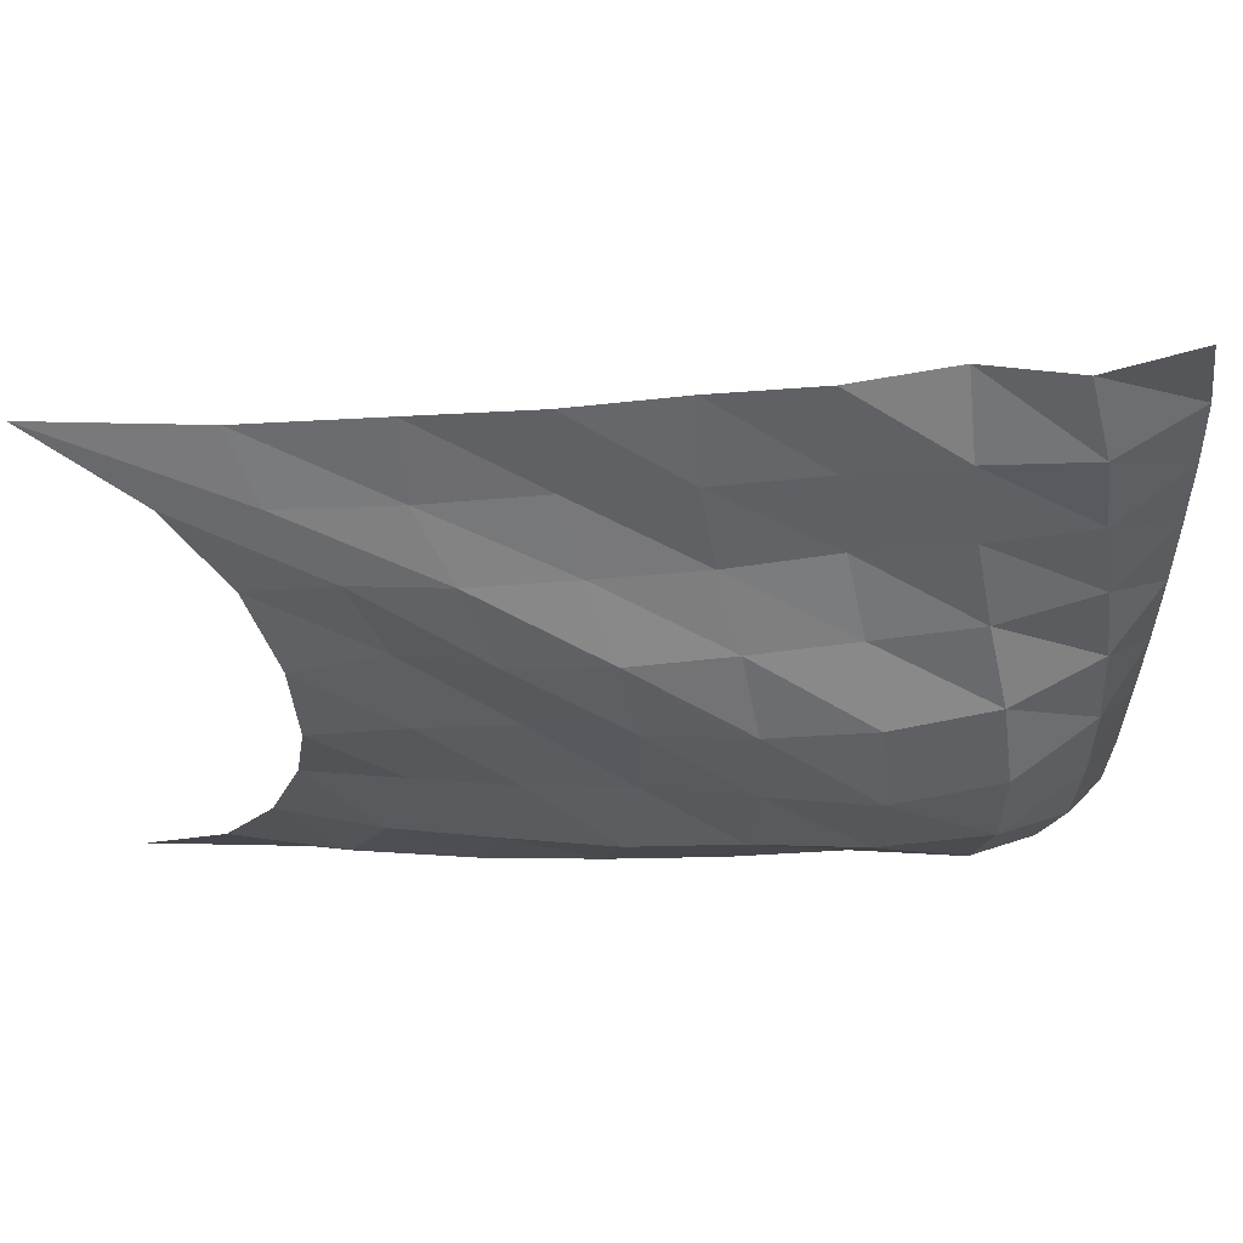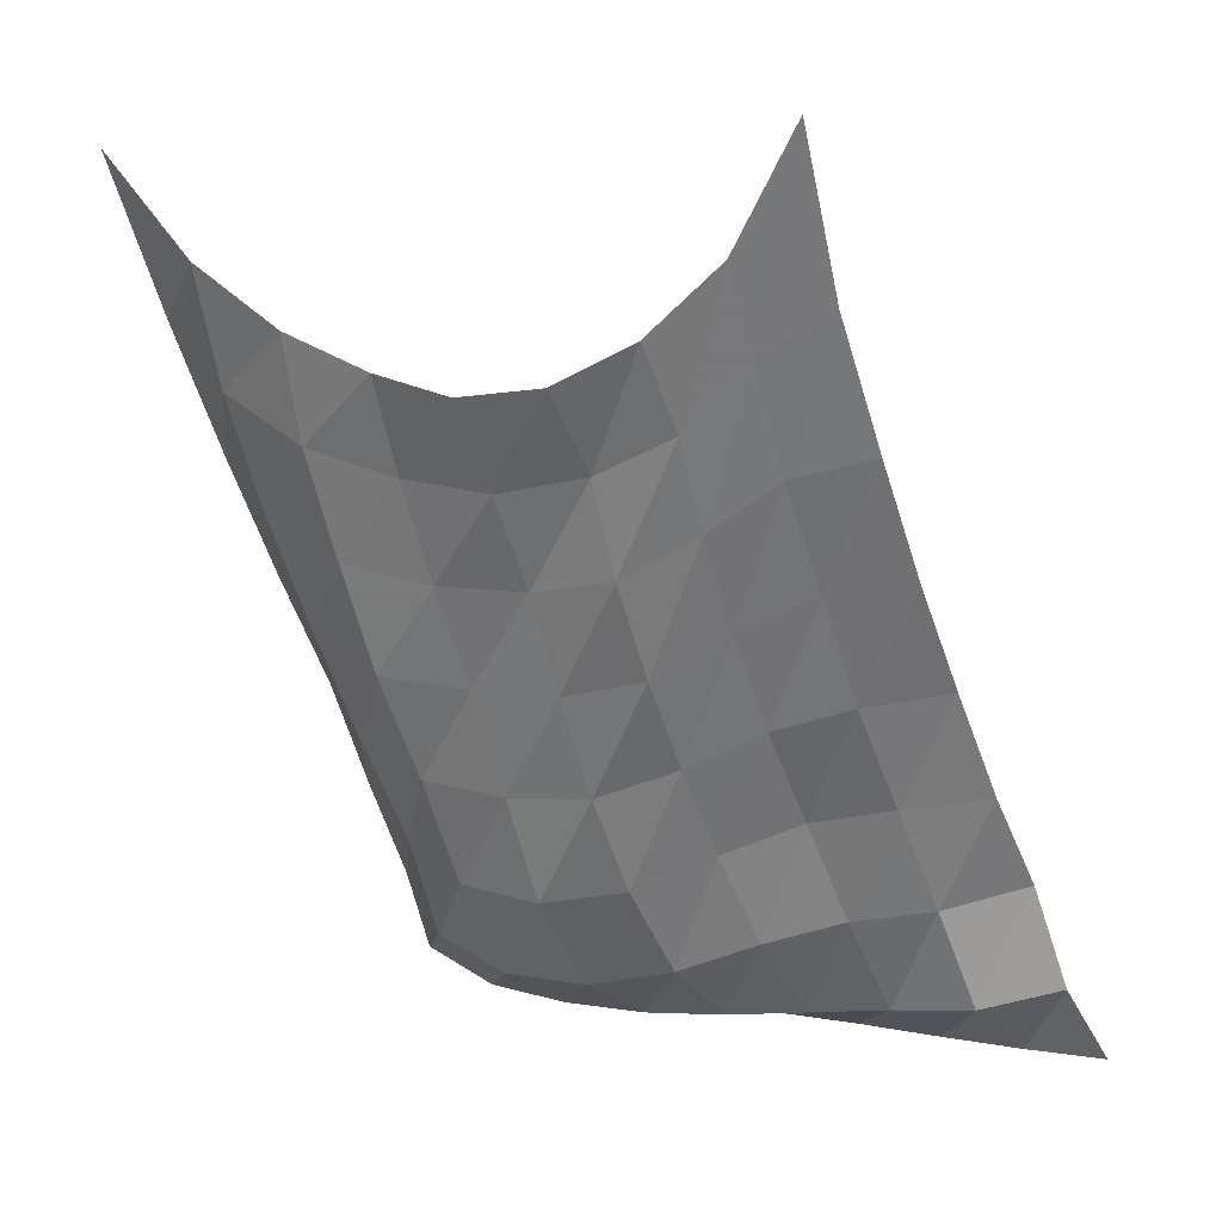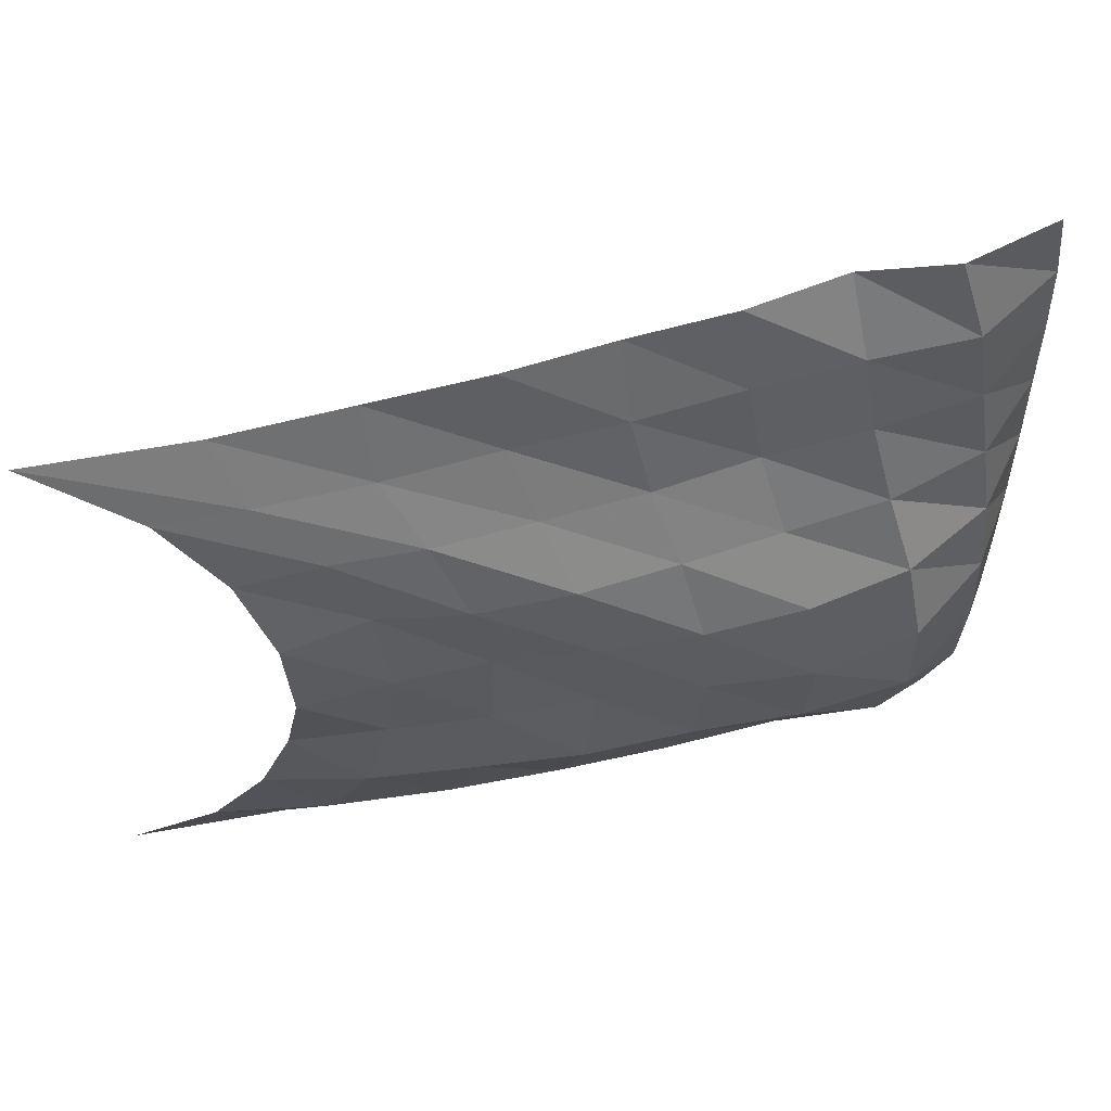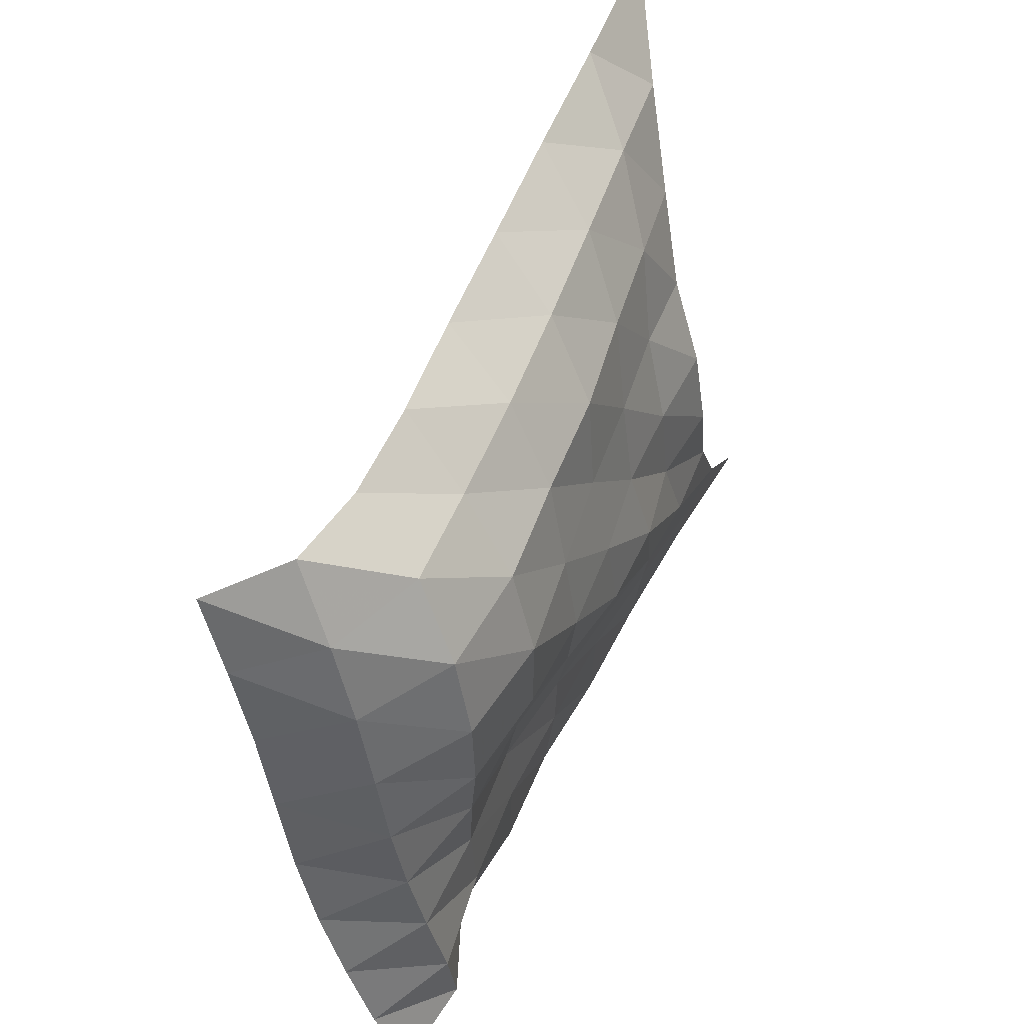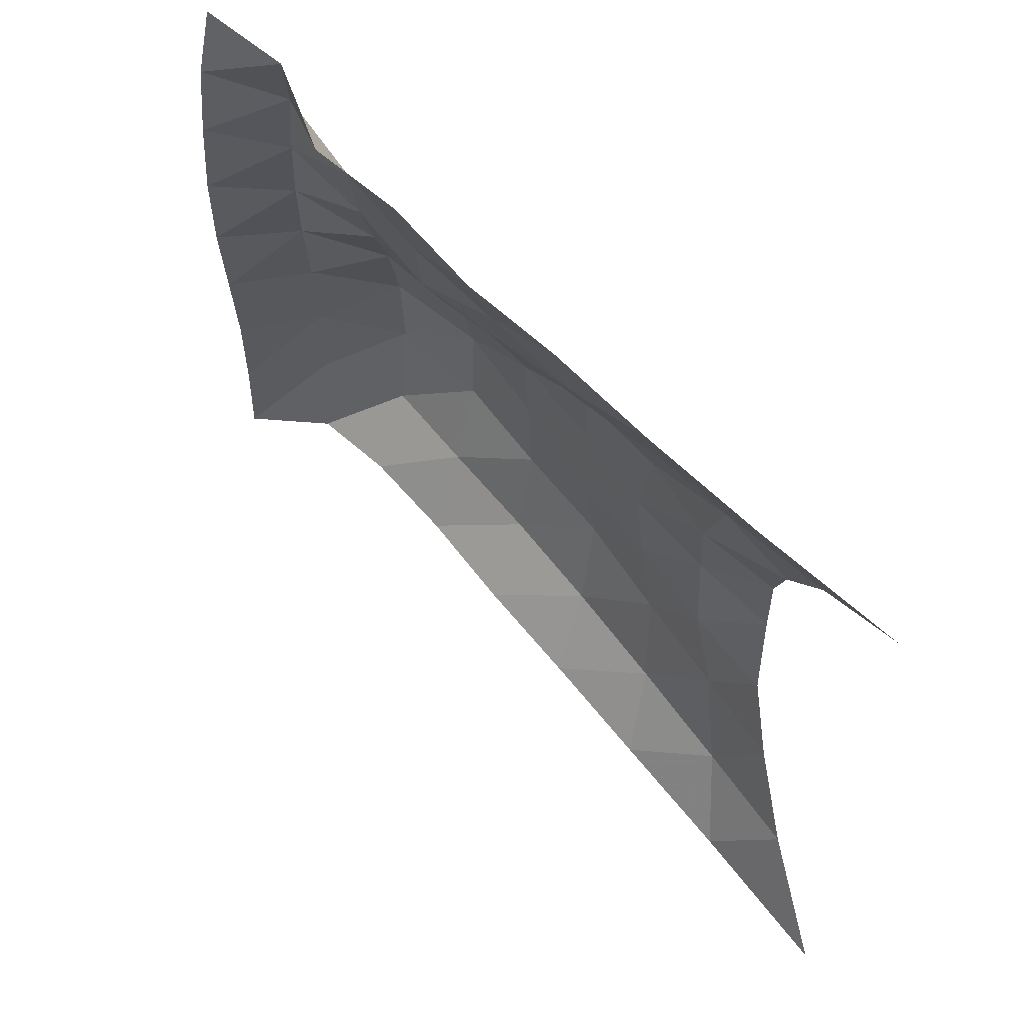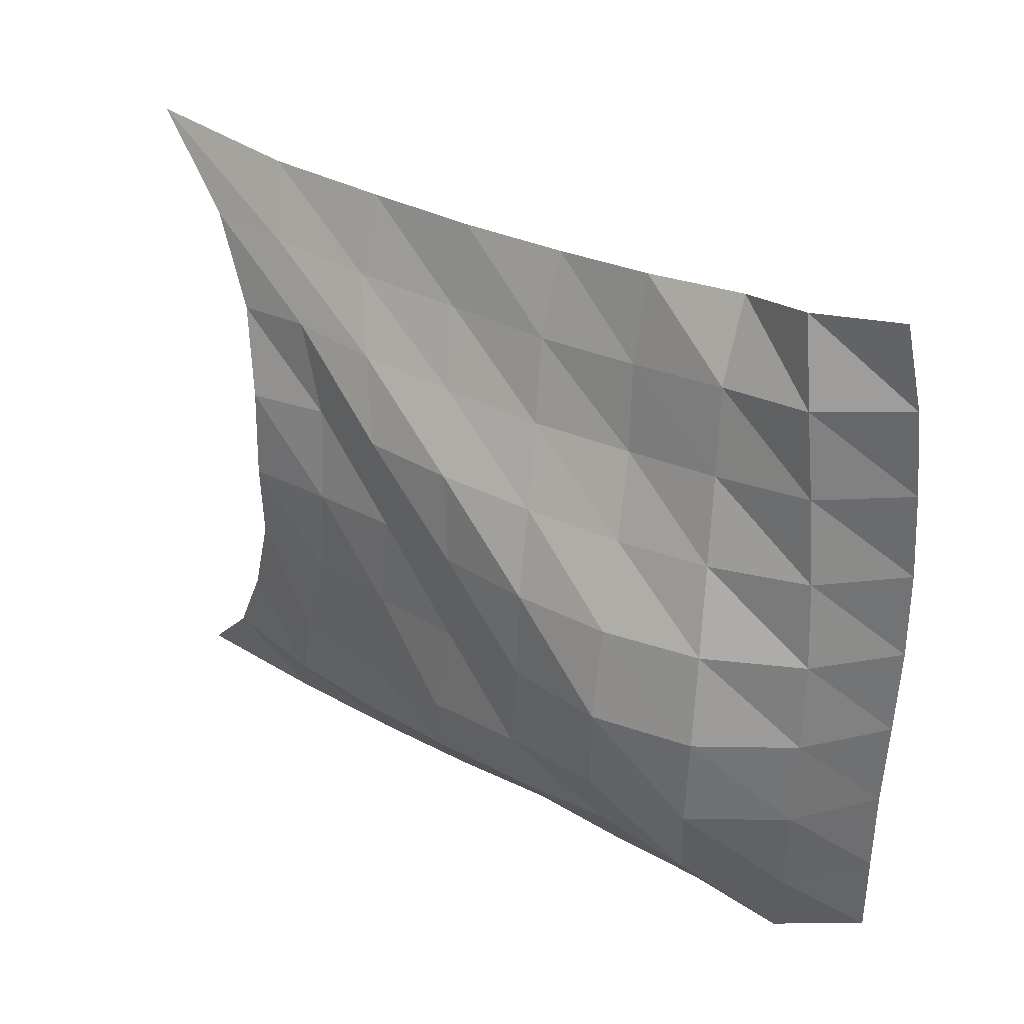
<metadata>
{"format":"obj","ext":"obj","renderer":"f3d","projection":"perspective","resolution":1024,"background":"white","views":[{"elev":59.2,"azim":-63.6,"up":"+Z"},{"elev":6.4,"azim":-55.9,"up":"+Y"},{"elev":58.9,"azim":-75.6,"up":"+Z"},{"elev":-48.4,"azim":-168.7,"up":"+Y"},{"elev":57.9,"azim":163.6,"up":"+Z"},{"elev":36.1,"azim":-23.7,"up":"+Z"}]}
</metadata>
<code>
v -1 0 -1
v -0.9827 -0.2818 -0.723
v -0.97 -0.4488 -0.4498
v -0.9586 -0.5456 -0.1836
v -0.9803 -0.5987 0.07351
v -0.9657 -0.5731 0.3261
v -0.9399 -0.4667 0.561
v -0.949 -0.2928 0.7885
v -1 0 1
v -0.829 -0.4237 -0.9474
v -0.8805 -0.6013 -0.7169
v -0.8926 -0.7293 -0.4516
v -0.8609 -0.7975 -0.1781
v -0.8596 -0.8257 0.09445
v -0.8308 -0.7772 0.3555
v -0.8437 -0.6783 0.5995
v -0.8439 -0.5042 0.7881
v -0.7941 -0.3986 0.975
v -0.6766 -0.7768 -0.8979
v -0.7661 -0.9183 -0.6824
v -0.7982 -1.016 -0.4215
v -0.7705 -1.061 -0.1488
v -0.7484 -1.063 0.1215
v -0.7645 -1.022 0.3776
v -0.7325 -0.908 0.5948
v -0.6898 -0.7773 0.7807
v -0.619 -0.7238 0.9888
v -0.5363 -1.097 -0.8439
v -0.6467 -1.22 -0.6343
v -0.7051 -1.304 -0.381
v -0.6668 -1.325 -0.1139
v -0.6658 -1.321 0.1484
v -0.6503 -1.265 0.3925
v -0.5843 -1.147 0.5873
v -0.5257 -1.052 0.7867
v -0.4685 -1.018 1.01
v -0.3999 -1.392 -0.7877
v -0.5241 -1.506 -0.5849
v -0.584 -1.58 -0.3372
v -0.5765 -1.601 -0.07835
v -0.5624 -1.581 0.1718
v -0.4987 -1.497 0.3895
v -0.4333 -1.396 0.5901
v -0.3855 -1.327 0.8061
v -0.3126 -1.281 1.03
v -0.2855 -1.678 -0.7505
v -0.3937 -1.783 -0.5333
v -0.4734 -1.864 -0.3002
v -0.4816 -1.882 -0.04613
v -0.4314 -1.832 0.1936
v -0.3448 -1.732 0.3975
v -0.2741 -1.639 0.6068
v -0.2437 -1.587 0.8388
v -0.1899 -1.543 1.073
v -0.1635 -1.94 -0.7216
v -0.2814 -2.061 -0.5202
v -0.3194 -2.126 -0.2721
v -0.3093 -2.123 -0.01637
v -0.2672 -2.064 0.2231
v -0.2097 -1.975 0.4418
v -0.1594 -1.899 0.6613
v -0.1267 -1.849 0.892
v -0.0356 -1.775 1.102
v -0.03609 -2.175 -0.7433
v -0.06366 -2.244 -0.5036
v -0.06701 -2.257 -0.2556
v -0.05566 -2.25 -0.008781
v -0.03752 -2.224 0.2344
v -0.0264 -2.184 0.4727
v -0.02489 -2.143 0.7092
v -0.03118 -2.107 0.9493
v -0.007835 -2.027 1.179
v 0.1986 -2.27 -0.7488
v 0.1923 -2.28 -0.5028
v 0.1936 -2.28 -0.2589
v 0.2065 -2.279 -0.01417
v 0.22 -2.274 0.2332
v 0.2209 -2.268 0.4819
v 0.2072 -2.261 0.7303
v 0.1869 -2.25 0.9777
v 0.145 -2.228 1.222
f 1 10 2
f 2 10 11
f 2 11 3
f 3 11 12
f 3 12 4
f 4 12 13
f 4 13 5
f 5 13 14
f 5 14 6
f 6 14 15
f 6 15 7
f 7 15 16
f 7 16 8
f 8 16 17
f 8 17 9
f 9 17 18
f 10 19 11
f 11 19 20
f 11 20 12
f 12 20 21
f 12 21 13
f 13 21 22
f 13 22 14
f 14 22 23
f 14 23 15
f 15 23 24
f 15 24 16
f 16 24 25
f 16 25 17
f 17 25 26
f 17 26 18
f 18 26 27
f 19 28 20
f 20 28 29
f 20 29 21
f 21 29 30
f 21 30 22
f 22 30 31
f 22 31 23
f 23 31 32
f 23 32 24
f 24 32 33
f 24 33 25
f 25 33 34
f 25 34 26
f 26 34 35
f 26 35 27
f 27 35 36
f 28 37 29
f 29 37 38
f 29 38 30
f 30 38 39
f 30 39 31
f 31 39 40
f 31 40 32
f 32 40 41
f 32 41 33
f 33 41 42
f 33 42 34
f 34 42 43
f 34 43 35
f 35 43 44
f 35 44 36
f 36 44 45
f 37 46 38
f 38 46 47
f 38 47 39
f 39 47 48
f 39 48 40
f 40 48 49
f 40 49 41
f 41 49 50
f 41 50 42
f 42 50 51
f 42 51 43
f 43 51 52
f 43 52 44
f 44 52 53
f 44 53 45
f 45 53 54
f 46 55 47
f 47 55 56
f 47 56 48
f 48 56 57
f 48 57 49
f 49 57 58
f 49 58 50
f 50 58 59
f 50 59 51
f 51 59 60
f 51 60 52
f 52 60 61
f 52 61 53
f 53 61 62
f 53 62 54
f 54 62 63
f 55 64 56
f 56 64 65
f 56 65 57
f 57 65 66
f 57 66 58
f 58 66 67
f 58 67 59
f 59 67 68
f 59 68 60
f 60 68 69
f 60 69 61
f 61 69 70
f 61 70 62
f 62 70 71
f 62 71 63
f 63 71 72
f 64 73 65
f 65 73 74
f 65 74 66
f 66 74 75
f 66 75 67
f 67 75 76
f 67 76 68
f 68 76 77
f 68 77 69
f 69 77 78
f 69 78 70
f 70 78 79
f 70 79 71
f 71 79 80
f 71 80 72
f 72 80 81

</code>
